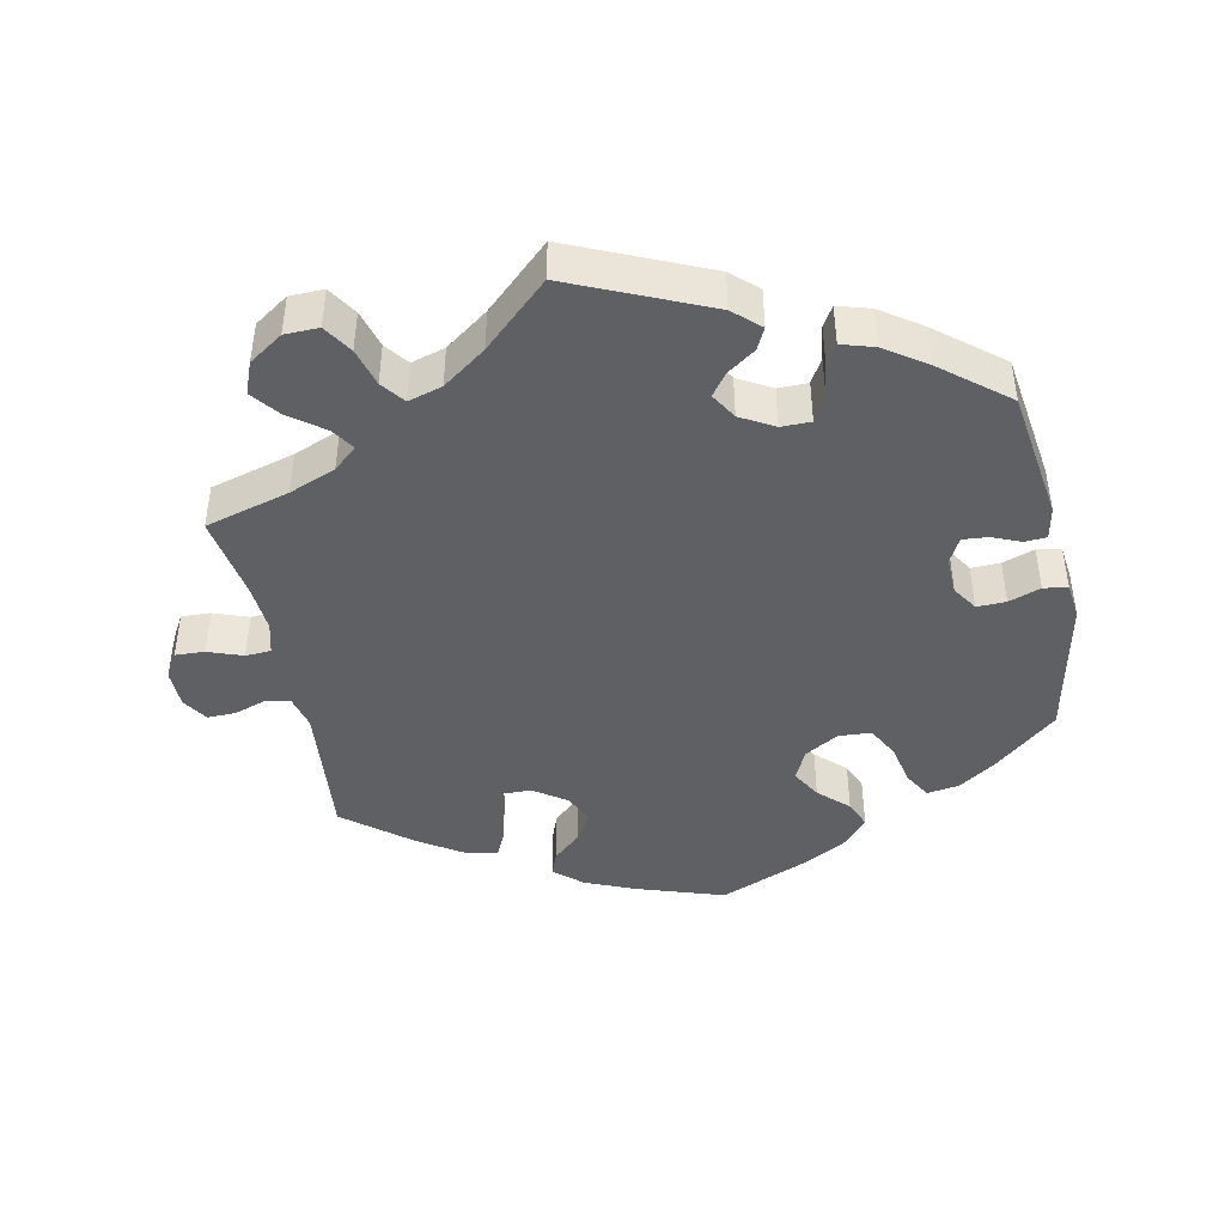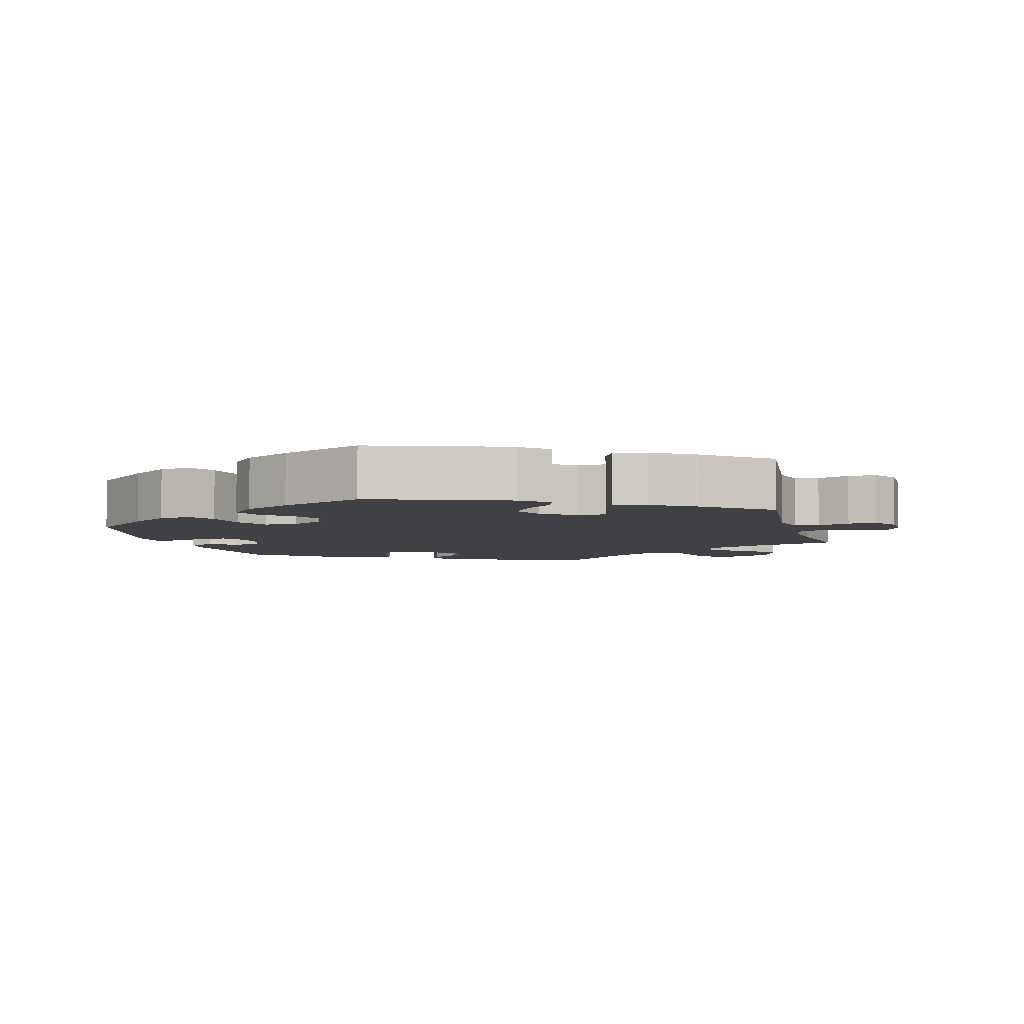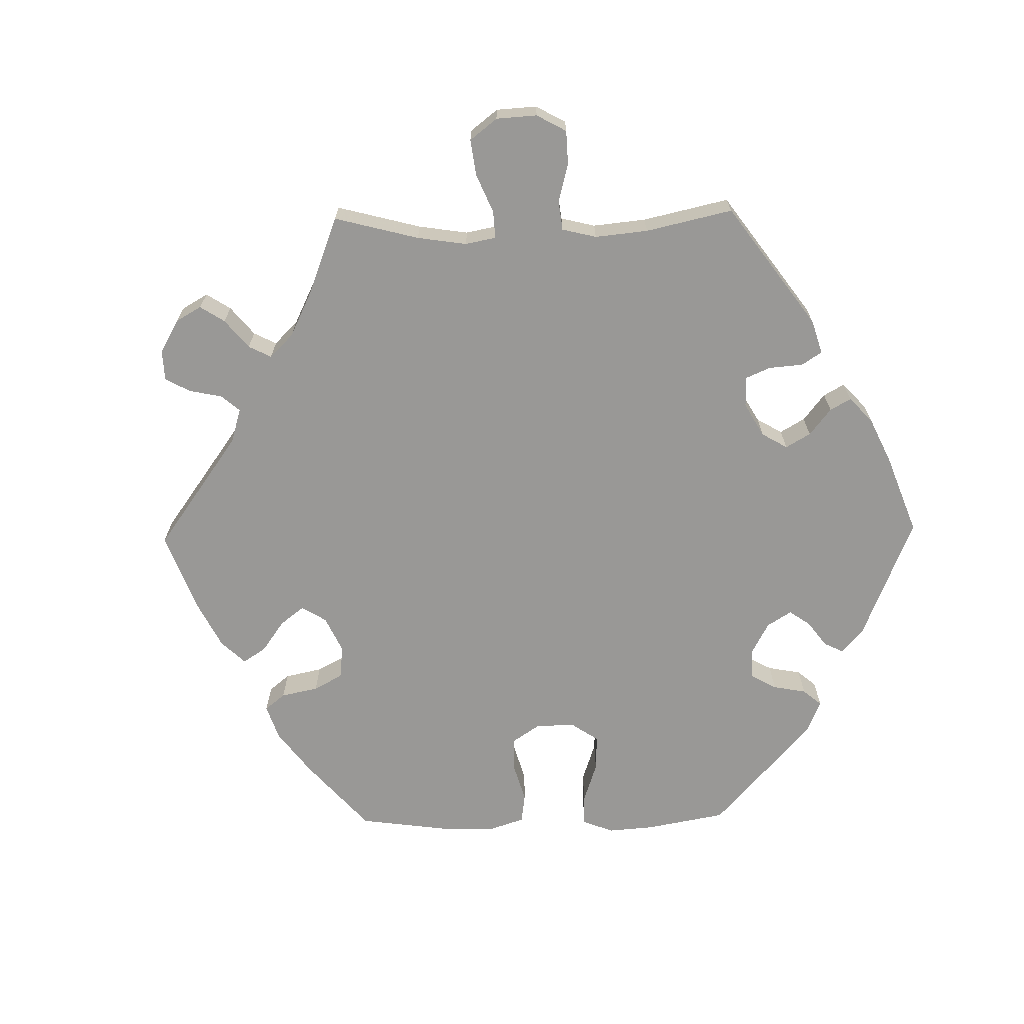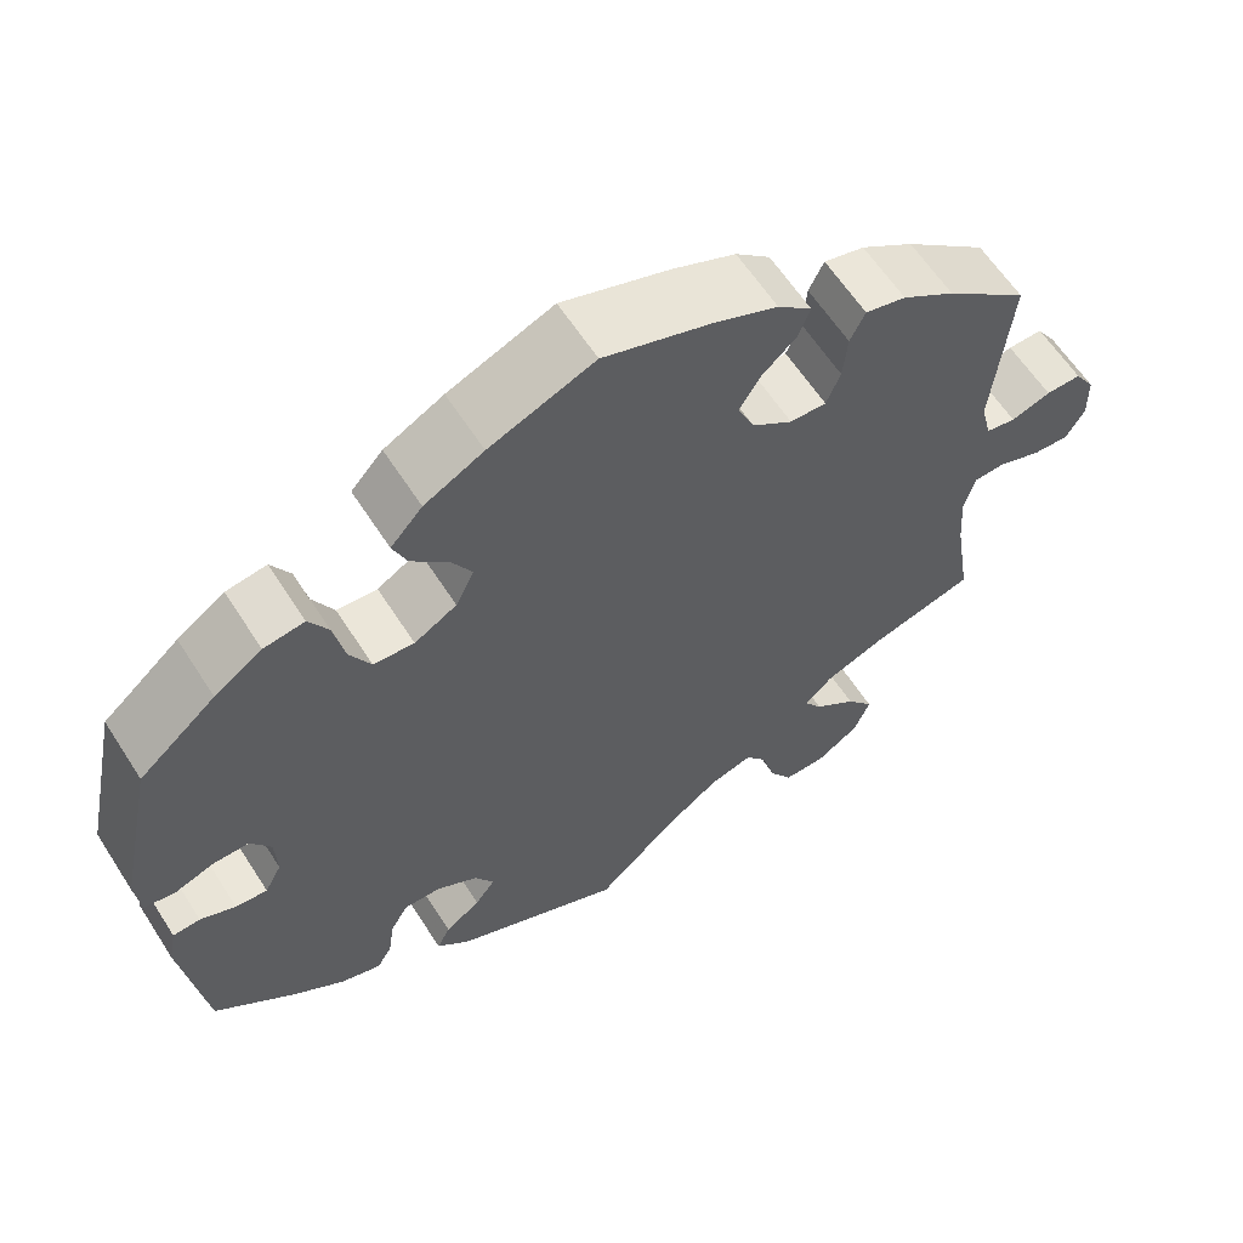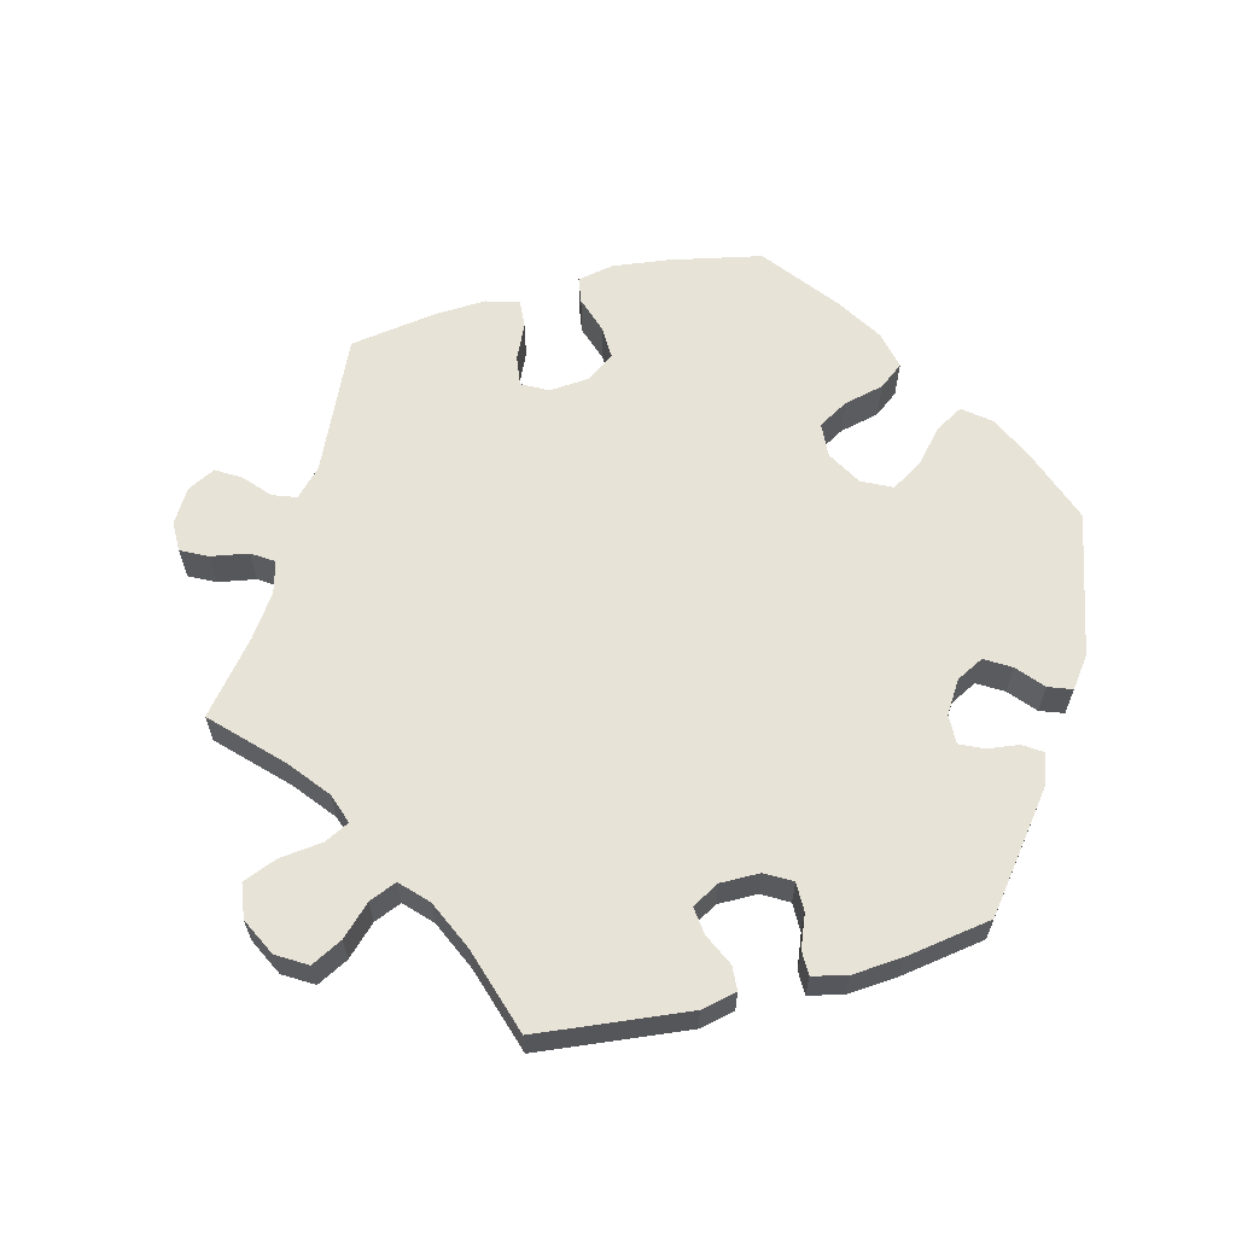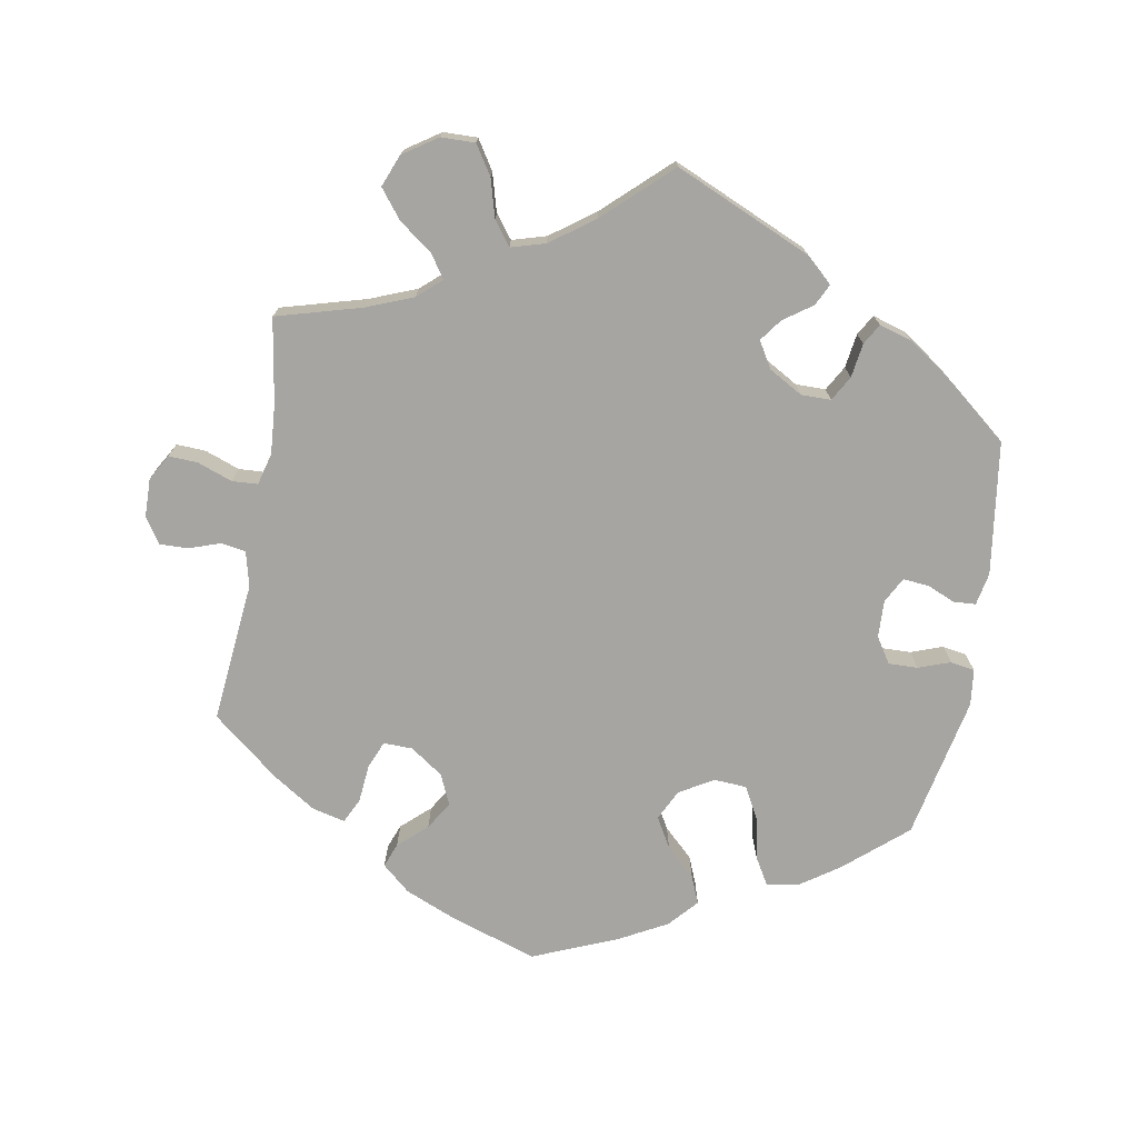
<metadata>
{"format":"obj","ext":"obj","renderer":"f3d","projection":"perspective","resolution":1024,"background":"white","views":[{"elev":-43.9,"azim":-168.2,"up":"+Y"},{"elev":-5.4,"azim":15.6,"up":"+Y"},{"elev":-68.6,"azim":151.1,"up":"+Y"},{"elev":61.2,"azim":-32.6,"up":"+Z"},{"elev":62.4,"azim":-164.5,"up":"+Y"},{"elev":-73.8,"azim":170.1,"up":"+Y"}]}
</metadata>
<code>
v -0.191 0.07 -0.493
v -0.228 0.07 -0.459
v -0.213 0.07 -0.429
v -0.173 0.07 -0.401
v -0.15 0.07 -0.37
v -0.172 0.07 -0.333
v -0.219 0.07 -0.306
v -0.261 0.07 -0.306
v -0.281 0.07 -0.341
v -0.288 0.07 -0.389
v -0.305 0.07 -0.418
v -0.351 0.07 -0.404
v -0.409 0.07 -0.364
v -0.501 0.07 -0.289
v -0.527 0.07 -0.103
v -0.518 0.07 -0.057
v -0.487 0.07 -0.055
v -0.447 0.07 -0.072
v -0.411 0.07 -0.075
v -0.392 0.07 -0.039
v -0.394 0.07 0.013
v -0.417 0.07 0.049
v -0.458 0.07 0.048
v -0.503 0.07 0.032
v -0.537 0.07 0.038
v -0.543 0.07 0.089
v -0.501 0.07 0.289
v -0.414 0.07 0.363
v -0.36 0.07 0.4
v -0.314 0.07 0.407
v -0.292 0.07 0.369
v -0.28 0.07 0.31
v -0.256 0.07 0.265
v -0.21 0.07 0.262
v -0.162 0.07 0.29
v -0.141 0.07 0.333
v -0.165 0.07 0.375
v -0.206 0.07 0.414
v -0.222 0.07 0.453
v -0.186 0.07 0.493
v -0.119 0.07 0.529
v 0 0.07 0.578
v 0.123 0.07 0.537
v 0.194 0.07 0.507
v 0.233 0.07 0.473
v 0.22 0.07 0.439
v 0.18 0.07 0.403
v 0.156 0.07 0.364
v 0.175 0.07 0.321
v 0.221 0.07 0.289
v 0.262 0.07 0.288
v 0.278 0.07 0.327
v 0.283 0.07 0.38
v 0.3 0.07 0.415
v 0.346 0.07 0.404
v 0.406 0.07 0.365
v 0.5 0.07 0.289
v 0.48 0.07 0.091
v 0.492 0.07 0.042
v 0.526 0.07 0.036
v 0.571 0.07 0.051
v 0.611 0.07 0.052
v 0.634 0.07 0.016
v 0.635 0.07 -0.038
v 0.614 0.07 -0.074
v 0.573 0.07 -0.072
v 0.524 0.07 -0.054
v 0.488 0.07 -0.056
v 0.476 0.07 -0.101
v 0.481 0.07 -0.17
v 0.5 0.07 -0.289
v 0.381 0.07 -0.322
v 0.315 0.07 -0.348
v 0.282 0.07 -0.377
v 0.303 0.07 -0.409
v 0.351 0.07 -0.445
v 0.382 0.07 -0.485
v 0.364 0.07 -0.53
v 0.316 0.07 -0.562
v 0.268 0.07 -0.563
v 0.242 0.07 -0.522
v 0.227 0.07 -0.468
v 0.202 0.07 -0.435
v 0.154 0.07 -0.449
v 0.093 0.07 -0.493
v 0.001 0.07 -0.578
v -0.191 0 -0.493
v -0.228 0 -0.459
v -0.213 0 -0.429
v -0.173 0 -0.401
v -0.15 0 -0.37
v -0.172 0 -0.333
v -0.219 0 -0.306
v -0.261 0 -0.306
v -0.281 0 -0.341
v -0.288 0 -0.389
v -0.305 0 -0.418
v -0.351 0 -0.404
v -0.409 0 -0.364
v -0.501 0 -0.289
v -0.527 0 -0.103
v -0.518 0 -0.057
v -0.487 0 -0.055
v -0.447 0 -0.072
v -0.411 0 -0.075
v -0.392 0 -0.039
v -0.394 0 0.013
v -0.417 0 0.049
v -0.458 0 0.048
v -0.503 0 0.032
v -0.537 0 0.038
v -0.543 0 0.089
v -0.501 0 0.289
v -0.414 0 0.363
v -0.36 0 0.4
v -0.314 0 0.407
v -0.292 0 0.369
v -0.28 0 0.31
v -0.256 0 0.265
v -0.21 0 0.262
v -0.162 0 0.29
v -0.141 0 0.333
v -0.165 0 0.375
v -0.206 0 0.414
v -0.222 0 0.453
v -0.186 0 0.493
v -0.119 0 0.529
v 0 0 0.578
v 0.123 0 0.537
v 0.194 0 0.507
v 0.233 0 0.473
v 0.22 0 0.439
v 0.18 0 0.403
v 0.156 0 0.364
v 0.175 0 0.321
v 0.221 0 0.289
v 0.262 0 0.288
v 0.278 0 0.327
v 0.283 0 0.38
v 0.3 0 0.415
v 0.346 0 0.404
v 0.406 0 0.365
v 0.5 0 0.289
v 0.48 0 0.091
v 0.492 0 0.042
v 0.526 0 0.036
v 0.571 0 0.051
v 0.611 0 0.052
v 0.634 0 0.016
v 0.635 0 -0.038
v 0.614 0 -0.074
v 0.573 0 -0.072
v 0.524 0 -0.054
v 0.488 0 -0.056
v 0.476 0 -0.101
v 0.481 0 -0.17
v 0.5 0 -0.289
v 0.381 0 -0.322
v 0.315 0 -0.348
v 0.282 0 -0.377
v 0.303 0 -0.409
v 0.351 0 -0.445
v 0.382 0 -0.485
v 0.364 0 -0.53
v 0.316 0 -0.562
v 0.268 0 -0.563
v 0.242 0 -0.522
v 0.227 0 -0.468
v 0.202 0 -0.435
v 0.154 0 -0.449
v 0.093 0 -0.493
v 0.001 0 -0.578
f 85 86 1 2
f 84 85 2 3
f 83 84 3 4
f 79 80 81 82
f 79 82 83
f 78 79 83
f 75 76 77 78
f 74 75 78 83
f 73 74 83 4
f 70 71 72
f 69 70 72 73
f 68 69 73 4
f 64 65 66 67
f 64 67 68
f 63 64 68
f 60 61 62 63
f 59 60 63 68
f 58 59 68 4
f 52 53 54 55
f 51 52 55 56
f 44 45 46 47
f 44 47 48
f 43 44 48
f 42 43 48
f 41 42 48 49
f 37 38 39 40
f 36 37 40 41
f 29 30 31 32
f 29 32 33
f 28 29 33
f 27 28 33
f 26 27 33
f 23 24 25 26
f 22 23 26 33
f 21 22 33 34
f 15 16 17 18
f 15 18 19
f 14 15 19
f 13 14 19 20
f 9 10 11 12
f 8 9 12 13
f 57 58 4 5
f 51 56 57 5
f 50 51 5 6
f 49 50 6 7
f 36 41 49
f 35 36 49 7
f 20 21 34 35
f 8 13 20 35
f 7 8 35
f 88 87 172 171
f 89 88 171 170
f 90 89 170 169
f 168 167 166 165
f 169 168 165
f 169 165 164
f 164 163 162 161
f 169 164 161 160
f 90 169 160 159
f 158 157 156
f 159 158 156 155
f 90 159 155 154
f 153 152 151 150
f 154 153 150
f 154 150 149
f 149 148 147 146
f 154 149 146 145
f 90 154 145 144
f 141 140 139 138
f 142 141 138 137
f 133 132 131 130
f 134 133 130
f 134 130 129
f 134 129 128
f 135 134 128 127
f 126 125 124 123
f 127 126 123 122
f 118 117 116 115
f 119 118 115
f 119 115 114
f 119 114 113
f 119 113 112
f 112 111 110 109
f 119 112 109 108
f 120 119 108 107
f 104 103 102 101
f 105 104 101
f 105 101 100
f 106 105 100 99
f 98 97 96 95
f 99 98 95 94
f 91 90 144 143
f 91 143 142 137
f 92 91 137 136
f 93 92 136 135
f 135 127 122
f 93 135 122 121
f 121 120 107 106
f 121 106 99 94
f 121 94 93
f 1 87 88 2
f 2 88 89 3
f 3 89 90 4
f 4 90 91 5
f 5 91 92 6
f 6 92 93 7
f 7 93 94 8
f 8 94 95 9
f 9 95 96 10
f 10 96 97 11
f 11 97 98 12
f 12 98 99 13
f 13 99 100 14
f 14 100 101 15
f 15 101 102 16
f 16 102 103 17
f 17 103 104 18
f 18 104 105 19
f 19 105 106 20
f 20 106 107 21
f 21 107 108 22
f 22 108 109 23
f 23 109 110 24
f 24 110 111 25
f 25 111 112 26
f 26 112 113 27
f 27 113 114 28
f 28 114 115 29
f 29 115 116 30
f 30 116 117 31
f 31 117 118 32
f 32 118 119 33
f 33 119 120 34
f 34 120 121 35
f 35 121 122 36
f 36 122 123 37
f 37 123 124 38
f 38 124 125 39
f 39 125 126 40
f 40 126 127 41
f 41 127 128 42
f 42 128 129 43
f 43 129 130 44
f 44 130 131 45
f 45 131 132 46
f 46 132 133 47
f 47 133 134 48
f 48 134 135 49
f 49 135 136 50
f 50 136 137 51
f 51 137 138 52
f 52 138 139 53
f 53 139 140 54
f 54 140 141 55
f 55 141 142 56
f 56 142 143 57
f 57 143 144 58
f 58 144 145 59
f 59 145 146 60
f 60 146 147 61
f 61 147 148 62
f 62 148 149 63
f 63 149 150 64
f 64 150 151 65
f 65 151 152 66
f 66 152 153 67
f 67 153 154 68
f 68 154 155 69
f 69 155 156 70
f 70 156 157 71
f 71 157 158 72
f 72 158 159 73
f 73 159 160 74
f 74 160 161 75
f 75 161 162 76
f 76 162 163 77
f 77 163 164 78
f 78 164 165 79
f 79 165 166 80
f 80 166 167 81
f 81 167 168 82
f 82 168 169 83
f 83 169 170 84
f 84 170 171 85
f 85 171 172 86
f 86 172 87 1

</code>
